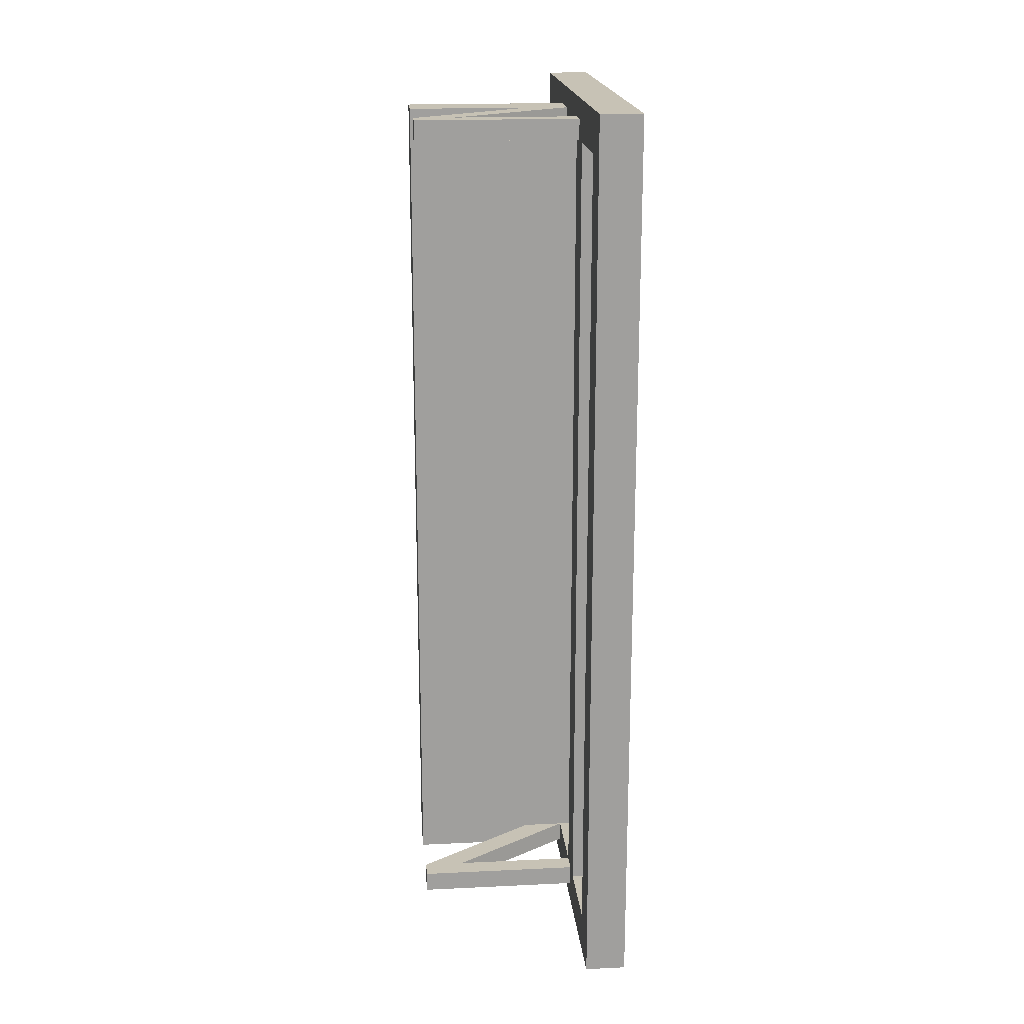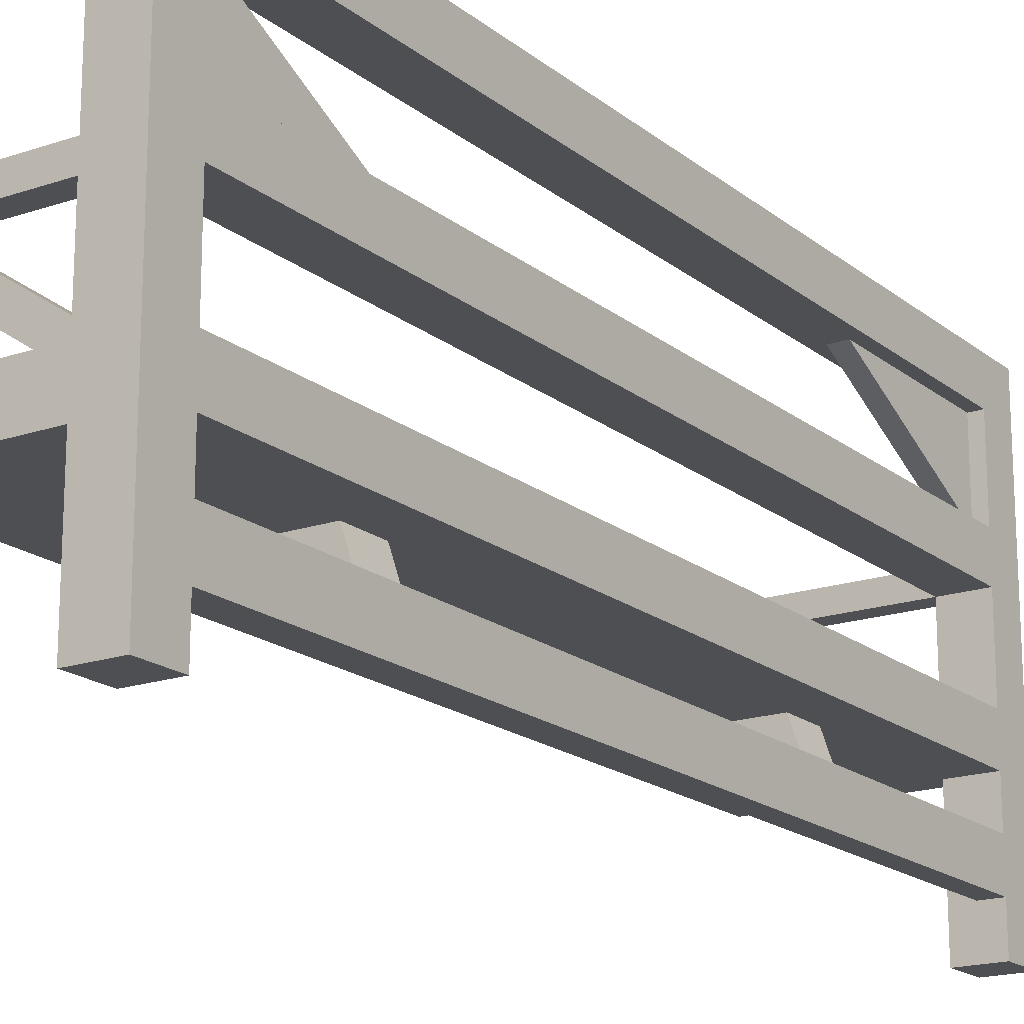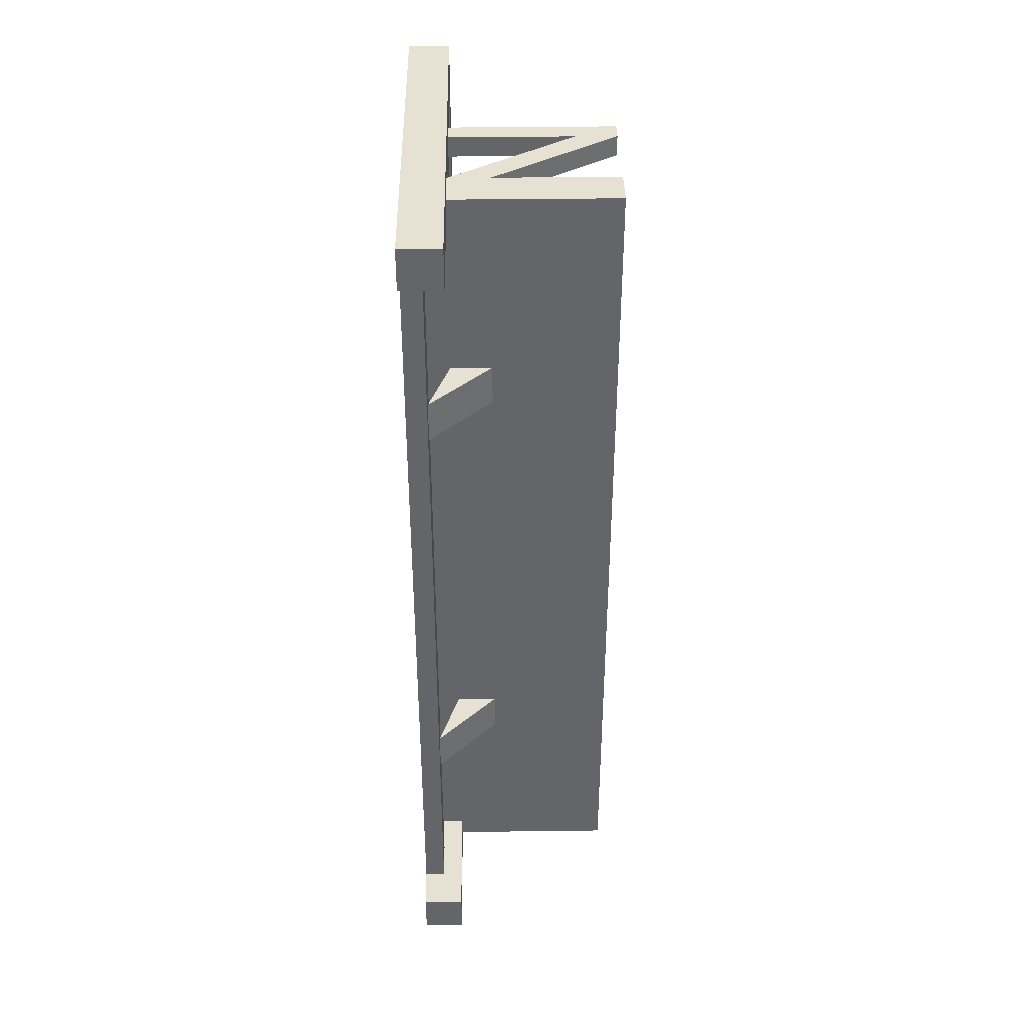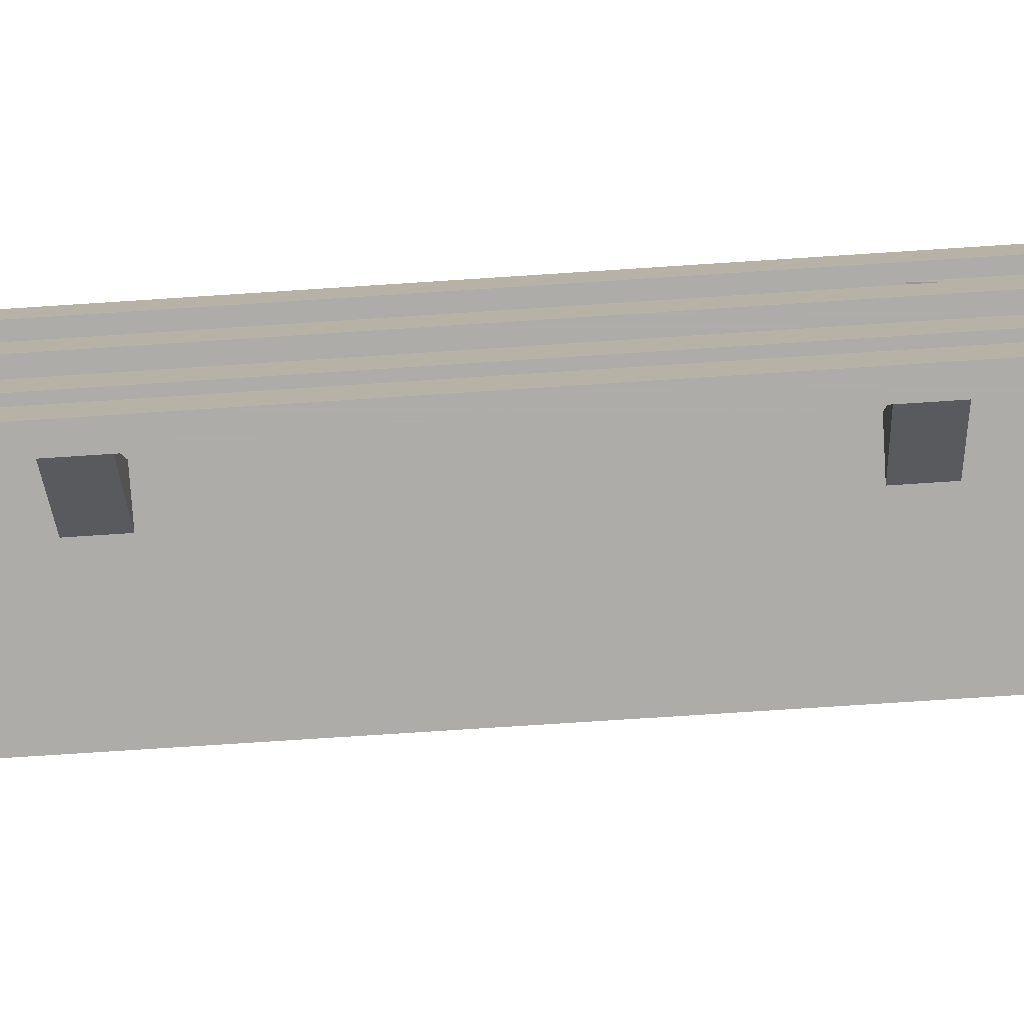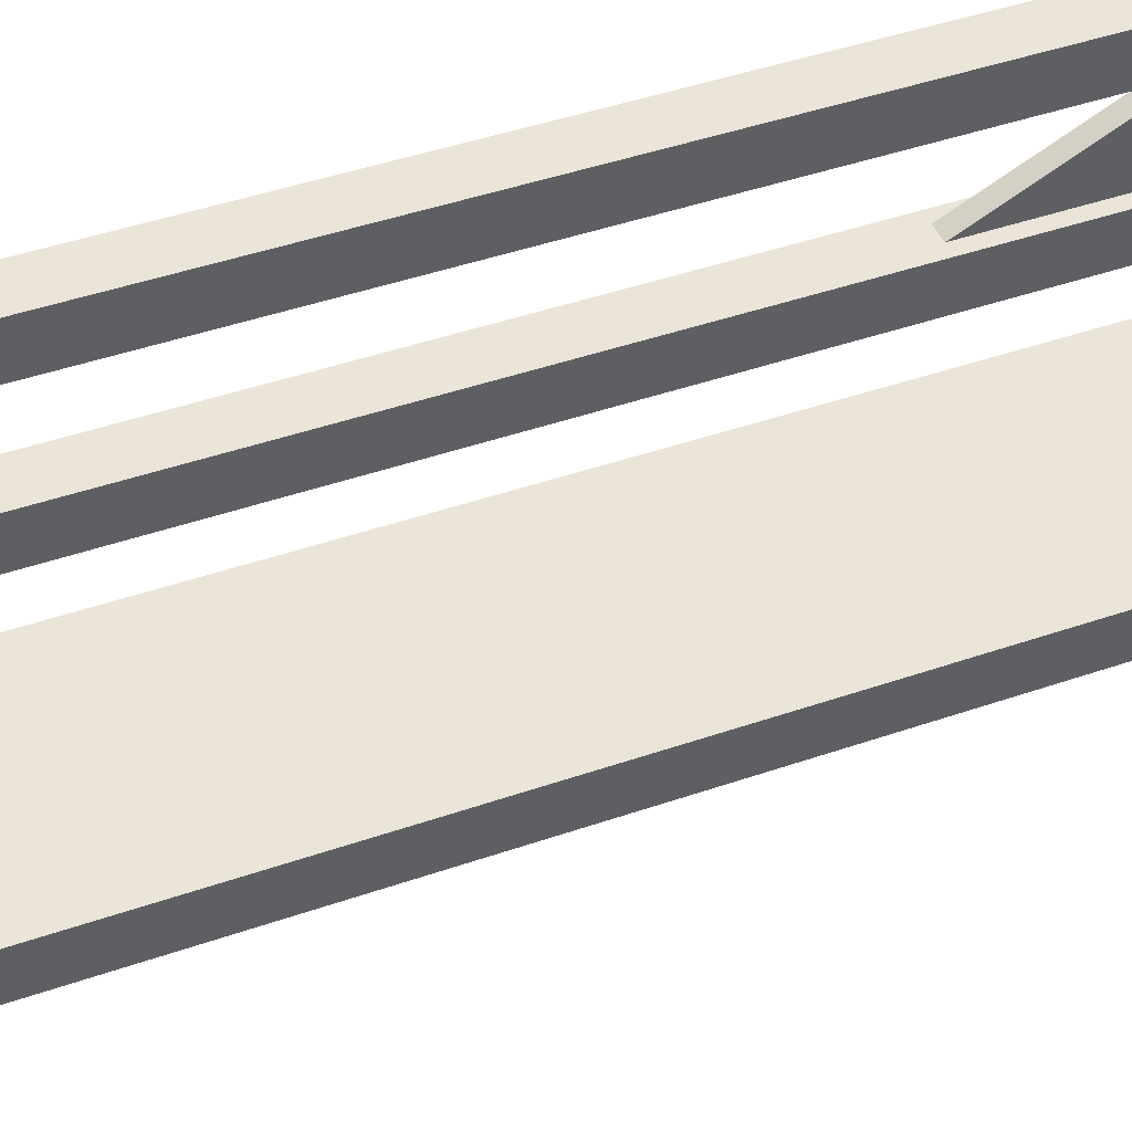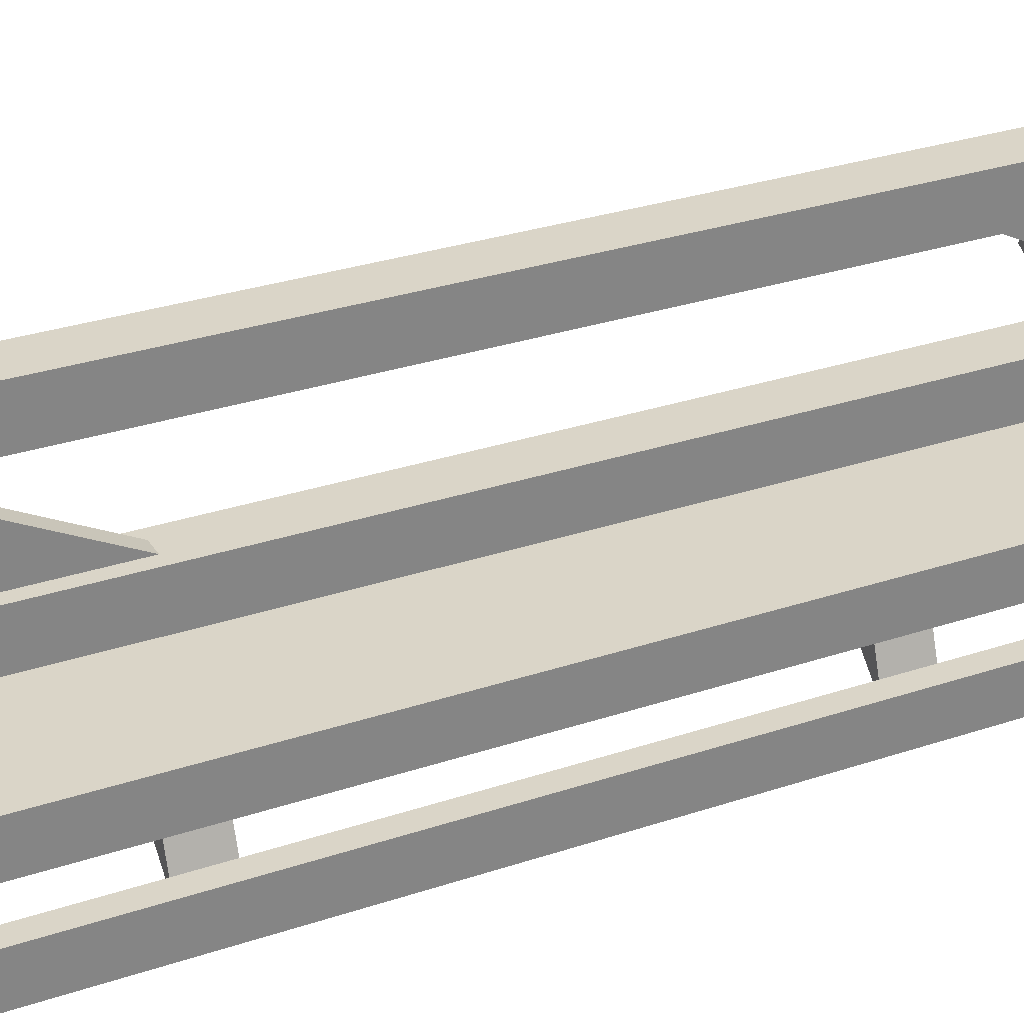
<metadata>
{"format":"obj","ext":"obj","renderer":"f3d","projection":"perspective","resolution":1024,"background":"white","views":[{"elev":19.0,"azim":174.8,"up":"+Z"},{"elev":-18.0,"azim":-146.3,"up":"+Y"},{"elev":38.7,"azim":-0.9,"up":"+Z"},{"elev":-77.0,"azim":-86.3,"up":"+Y"},{"elev":45.0,"azim":68.1,"up":"+Y"},{"elev":29.2,"azim":-116.6,"up":"+Y"}]}
</metadata>
<code>
o mesh5_mesh5-geometry
o mesh4_mesh4-geometry
o mesh3_mesh3-geometry
o mesh2_mesh2-geometry
o mesh1_mesh1-geometry
v -0.07294 0.08104 0.4052
v -0.08104 0.1621 0.2431
v -0.07294 0.1621 0.2431
v -0.08915 0.1621 0.2431
v -0.07294 0.1621 0.4052
v -0.08915 0.08104 0.4052
v -0.06078 0.1621 0.4052
v -0.1013 0.1621 -0.4052
v -0.08104 0.08104 0.4052
v -0.08915 0.1621 0.4052
v -0.1013 0.1621 0.4052
v -0.06078 0.08104 0.4052
v -0.08104 0.1621 0.4052
v -0.1013 0.08104 0.4052
v -0.08915 0.1621 -0.4052
v -0.1013 0.2026 0.4457
v -0.06078 0.2026 0.4457
v -0.08104 0.1621 -0.4052
v -0.1013 0.08104 -0.4052
v -0.1013 0.2026 -0.4457
v -0.06078 0.06078 0.4255
v -0.06078 0.2026 -0.4457
v -0.07294 0.08104 -0.2431
v -0.07294 0.1621 -0.4052
v -0.08915 0.08104 -0.2431
v -0.08915 0.08104 -0.4052
v -0.1013 0.04052 0.4052
v -0.06078 0.04052 0.4255
v -0.06078 0.08104 -0.4052
v -0.06078 0.1621 -0.4052
v -0.08104 0.08104 -0.2431
v -0.08104 0.08104 -0.4052
v -0.1013 0.04052 -0.4052
v -0.1013 -0.04052 0.4052
v -0.1013 -0.2026 -0.4457
v -0.06078 -0.04052 0.4255
v 0.06078 0.04052 0.4255
v -0.06078 0.06078 0.4052
v -0.06078 -0.2026 0.4457
v -0.07294 0.08104 -0.4052
v -0.1013 -0.04052 -0.4052
v -0.1013 -0.08104 0.4052
v -0.06078 0.04052 0.4052
v -0.06078 -0.2026 -0.4457
v -0.1013 -0.1621 -0.4052
v -0.06078 -0.08104 0.4255
v 0.1013 0.06078 0.4255
v 0.1013 0.06078 0.4052
v -0.06078 0.04052 -0.4052
v -0.1013 -0.2026 0.4457
v -0.1013 -0.08104 -0.4052
v -0.06078 -0.04052 -0.4052
v -0.1013 -0.1216 0.4052
v -0.06078 -0.04052 0.4052
v -0.0684 0.04052 -0.4052
v -0.06078 -0.08104 -0.4255
v -0.06078 -0.2026 -0.4052
v -0.1013 -0.2026 -0.4052
v -0.1013 -0.1216 -0.4052
v 0.1013 -0.08104 0.4255
v 0.1013 0.04052 0.4255
v 0.06078 0.04052 0.4052
v -0.1013 -0.2026 0.4052
v -0.06078 -0.08104 0.4052
v -0.1013 -0.1621 0.4052
v -0.06078 -0.08104 -0.2431
v -0.02026 -0.04052 0.4052
v -0.06078 -0.04052 -0.4255
v -0.08104 -0.1621 -0.4052
v -0.02026 -0.04052 0.4255
v -0.06078 -0.2026 0.4052
v -0.08104 -0.1216 -0.4052
v -0.02026 -0.04052 -0.4052
v -0.08104 -0.1216 0.4052
v -0.06078 -0.08104 0.2431
v -0.02026 -0.08104 -0.2431
v -0.06078 -0.08104 -0.2026
v -0.0684 0.06078 -0.4052
v -0.06078 -0.08104 -0.4052
v 0.06078 0.04052 -0.4255
v 0.02026 -0.04052 0.4255
v -0.02707 -0.01804 0.4255
v 0.1013 0.04052 0.4052
v -0.06078 -0.06078 -0.4052
v -0.08104 -0.1621 0.4052
v 0.06078 0.04052 -0.4052
v -0.06078 -0.08104 0.2026
v -0.08104 -0.1418 -0.2431
v -0.02026 -0.08104 -0.2026
v 0.1013 -0.04052 0.4255
v -0.06078 0.06078 -0.4052
v -0.0684 0.04052 -0.4255
v -0.02026 -0.04052 -0.4255
v 0.02837 -0.04052 0.4255
v -0.02026 -0.08104 0.2431
v 0.1013 0.04052 -0.4052
v -0.08104 -0.1418 0.2026
v -0.08104 -0.1418 -0.2026
v -0.02026 -0.08104 0.2026
v 0.1013 -0.04052 -0.4255
v -0.06078 0.04052 -0.4255
v -0.06078 0.06078 -0.4255
v -0.0684 0.06078 -0.4255
v 0.1013 -0.08104 -0.4255
v 0.1013 0.04052 -0.4255
v -0.08104 -0.1418 0.2431
v 0.1013 0.06078 -0.4052
v 0.1013 0.06078 -0.4255
f 1 2 3
f 2 1 4
f 4 3 2
f 5 1 3
f 4 1 6
f 3 7 5
f 4 8 3
f 7 1 5
f 6 1 9
f 4 6 10
f 8 7 3
f 8 4 11
f 1 7 12
f 12 9 1
f 12 6 9
f 14 10 6
f 11 4 10
f 15 7 8
f 11 16 8
f 17 12 7
f 12 14 6
f 10 14 11
f 18 7 15
f 8 19 15
f 14 16 11
f 20 8 16
f 17 21 12
f 17 7 22
f 12 23 14
f 24 7 18
f 25 18 15
f 26 15 19
f 20 19 8
f 27 16 14
f 16 22 20
f 17 28 21
f 12 21 29
f 30 22 7
f 22 16 17
f 29 23 12
f 31 14 23
f 7 24 30
f 18 25 24
f 15 26 25
f 14 26 19
f 20 33 19
f 34 16 27
f 27 14 33
f 22 35 20
f 17 36 28
f 37 21 28
f 38 29 21
f 29 22 30
f 16 39 17
f 23 29 40
f 25 14 31
f 23 25 31
f 24 40 30
f 24 25 23
f 26 14 25
f 19 33 14
f 20 41 33
f 42 16 34
f 43 34 27
f 33 43 27
f 35 22 44
f 35 45 20
f 17 46 36
f 28 36 43
f 21 37 47
f 43 37 28
f 43 29 38
f 21 48 38
f 49 22 29
f 29 30 40
f 39 16 50
f 39 46 17
f 24 23 40
f 20 51 41
f 52 33 41
f 53 16 42
f 42 34 51
f 34 43 54
f 55 43 33
f 56 44 22
f 57 35 44
f 45 35 58
f 20 45 59
f 60 36 46
f 43 36 54
f 47 37 61
f 48 21 47
f 37 43 62
f 49 29 43
f 48 43 38
f 52 22 49
f 16 63 50
f 63 39 50
f 39 64 46
f 20 59 51
f 41 51 34
f 33 52 55
f 34 52 41
f 65 16 53
f 64 53 42
f 51 66 42
f 67 34 54
f 43 55 49
f 44 56 57
f 56 22 68
f 35 57 58
f 57 45 58
f 45 53 59
f 36 60 70
f 64 60 46
f 37 54 36
f 37 70 61
f 61 48 47
f 43 48 62
f 54 37 62
f 68 22 52
f 55 52 49
f 63 16 65
f 39 63 71
f 64 39 71
f 72 51 59
f 52 34 73
f 53 45 65
f 53 64 74
f 42 75 64
f 66 51 76
f 42 66 77
f 67 73 34
f 62 67 54
f 79 57 56
f 80 56 68
f 45 57 69
f 45 69 65
f 53 74 59
f 70 60 81
f 36 70 82
f 75 60 64
f 37 36 82
f 70 37 82
f 67 61 70
f 48 61 83
f 83 62 48
f 52 80 68
f 85 63 65
f 63 85 71
f 71 85 64
f 51 72 79
f 72 59 74
f 73 86 52
f 74 64 85
f 42 87 75
f 79 76 51
f 76 88 66
f 88 77 66
f 42 77 87
f 90 73 67
f 67 62 83
f 79 72 57
f 56 76 79
f 56 80 93
f 69 57 72
f 72 74 69
f 85 65 69
f 81 60 94
f 90 70 81
f 95 60 75
f 61 67 83
f 90 67 70
f 80 52 86
f 86 73 96
f 85 69 74
f 97 75 87
f 76 98 88
f 76 60 89
f 98 76 89
f 77 88 98
f 89 60 77
f 89 77 98
f 87 77 99
f 100 73 90
f 86 91 49
f 104 76 56
f 93 80 105
f 93 104 56
f 94 60 90
f 90 81 94
f 99 60 95
f 95 75 106
f 86 101 80
f 93 96 73
f 107 86 96
f 75 97 106
f 99 97 87
f 76 104 60
f 77 60 99
f 73 100 93
f 60 100 90
f 101 86 49
f 91 86 107
f 91 108 102
f 105 80 108
f 96 93 105
f 104 93 100
f 106 99 95
f 101 108 80
f 96 108 107
f 99 106 97
f 100 60 104
f 108 101 102
f 108 91 107
f 108 96 105
f 3 2 1
f 4 1 2
f 5 2 3
f 3 2 5
f 2 3 4
f 3 1 5
f 6 1 4
f 2 5 4
f 4 5 2
f 5 7 3
f 3 8 4
f 5 1 7
f 9 5 1
f 1 5 9
f 9 1 6
f 10 6 4
f 4 5 10
f 10 5 4
f 3 7 8
f 11 4 8
f 12 7 1
f 5 9 13
f 13 9 5
f 1 9 12
f 9 6 12
f 6 13 9
f 9 13 6
f 6 10 14
f 13 6 10
f 10 6 13
f 10 4 11
f 10 5 13
f 13 5 10
f 8 7 15
f 8 16 11
f 7 12 17
f 6 14 12
f 11 14 10
f 15 7 18
f 15 19 8
f 11 16 14
f 16 8 20
f 12 21 17
f 22 7 17
f 14 23 12
f 18 7 24
f 15 18 25
f 18 26 15
f 15 26 18
f 19 15 26
f 8 19 20
f 14 16 27
f 20 22 16
f 21 28 17
f 29 21 12
f 7 22 30
f 17 16 22
f 12 23 29
f 23 14 31
f 30 24 7
f 24 25 18
f 24 32 18
f 18 32 24
f 25 26 15
f 26 18 32
f 32 18 26
f 19 26 14
f 19 33 20
f 27 16 34
f 33 14 27
f 20 35 22
f 28 36 17
f 28 21 37
f 21 29 38
f 30 22 29
f 17 39 16
f 40 29 23
f 31 14 25
f 31 25 23
f 23 25 31
f 31 25 23
f 30 40 24
f 23 25 24
f 32 24 40
f 40 24 32
f 25 32 26
f 26 32 25
f 25 14 26
f 14 33 19
f 33 41 20
f 34 16 42
f 27 34 43
f 27 43 33
f 44 22 35
f 20 45 35
f 36 46 17
f 43 36 28
f 47 37 21
f 28 37 43
f 38 29 43
f 38 48 21
f 29 22 49
f 40 30 29
f 50 16 39
f 17 46 39
f 40 23 24
f 40 25 23
f 23 25 40
f 32 25 40
f 40 25 32
f 41 51 20
f 41 33 52
f 42 16 53
f 51 34 42
f 54 43 34
f 33 43 55
f 22 44 56
f 44 35 57
f 58 35 45
f 59 45 20
f 46 36 60
f 46 54 36
f 36 54 46
f 54 36 43
f 61 37 47
f 47 21 48
f 62 43 37
f 43 29 49
f 38 43 48
f 49 22 52
f 50 63 16
f 50 39 63
f 46 64 39
f 51 59 20
f 34 51 41
f 55 52 33
f 41 52 34
f 53 16 65
f 42 53 64
f 42 66 51
f 54 34 67
f 49 55 43
f 57 56 44
f 68 22 56
f 58 57 35
f 58 45 57
f 69 59 45
f 45 59 69
f 59 53 45
f 70 60 36
f 46 60 64
f 54 46 64
f 64 46 54
f 36 54 37
f 61 70 37
f 47 48 61
f 62 48 43
f 62 37 54
f 52 22 68
f 49 52 55
f 65 16 63
f 71 63 39
f 71 39 64
f 59 51 72
f 73 34 52
f 74 65 53
f 53 65 74
f 65 45 53
f 74 64 53
f 64 75 42
f 76 51 66
f 77 66 42
f 34 73 67
f 54 67 62
f 49 78 55
f 55 78 49
f 56 57 79
f 68 79 56
f 56 79 68
f 68 56 80
f 69 57 45
f 59 69 72
f 72 69 59
f 65 69 45
f 59 74 53
f 81 60 70
f 82 70 36
f 64 60 75
f 82 36 37
f 82 37 70
f 70 61 67
f 83 61 48
f 48 62 83
f 84 68 52
f 52 68 84
f 68 80 52
f 65 63 85
f 71 85 63
f 64 85 71
f 79 72 51
f 74 59 72
f 52 86 73
f 65 74 85
f 85 74 65
f 85 64 74
f 75 87 42
f 51 76 79
f 66 88 76
f 89 66 76
f 76 66 89
f 66 77 88
f 66 89 77
f 77 89 66
f 87 77 42
f 67 73 90
f 83 62 67
f 78 49 91
f 91 49 78
f 78 92 55
f 55 92 78
f 57 72 79
f 79 76 56
f 79 68 84
f 84 68 79
f 93 80 56
f 72 57 69
f 69 74 72
f 69 65 85
f 94 60 81
f 81 70 90
f 75 60 95
f 83 67 61
f 70 67 90
f 86 52 80
f 96 73 86
f 74 69 85
f 87 75 97
f 87 95 75
f 75 95 87
f 88 98 76
f 89 60 76
f 89 76 98
f 98 88 77
f 77 60 89
f 98 77 89
f 99 77 87
f 90 73 100
f 91 101 49
f 49 101 91
f 49 91 86
f 102 78 91
f 91 78 102
f 92 78 103
f 103 78 92
f 56 76 104
f 105 80 93
f 56 104 93
f 90 60 94
f 94 81 90
f 95 60 99
f 106 75 95
f 80 101 86
f 73 96 93
f 96 86 107
f 106 97 75
f 87 97 99
f 95 87 99
f 99 87 95
f 60 104 76
f 99 60 77
f 93 100 73
f 90 100 60
f 101 91 102
f 102 91 101
f 49 86 101
f 107 86 91
f 78 102 103
f 103 102 78
f 102 108 91
f 108 80 105
f 105 93 96
f 100 93 104
f 95 99 106
f 80 108 101
f 107 108 96
f 97 106 99
f 104 60 100
f 102 101 108
f 107 91 108
f 105 96 108

</code>
